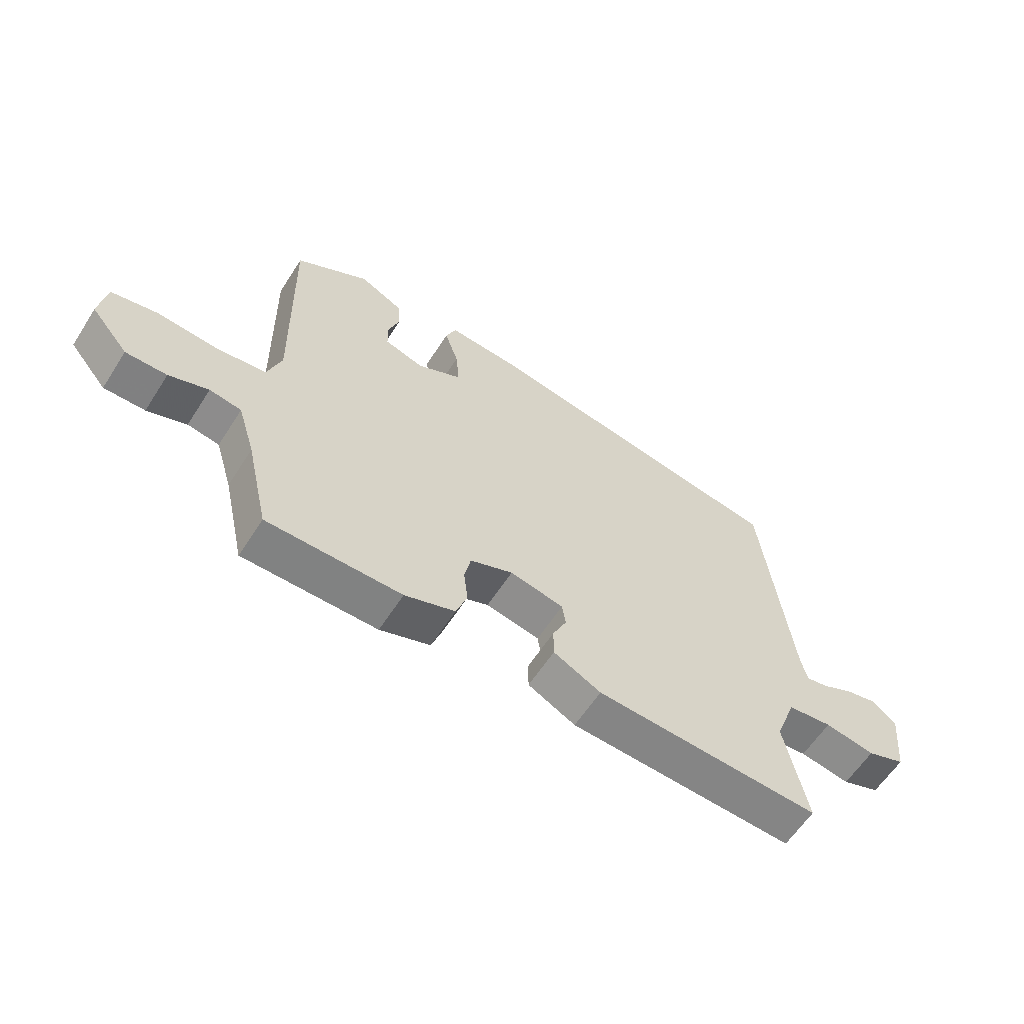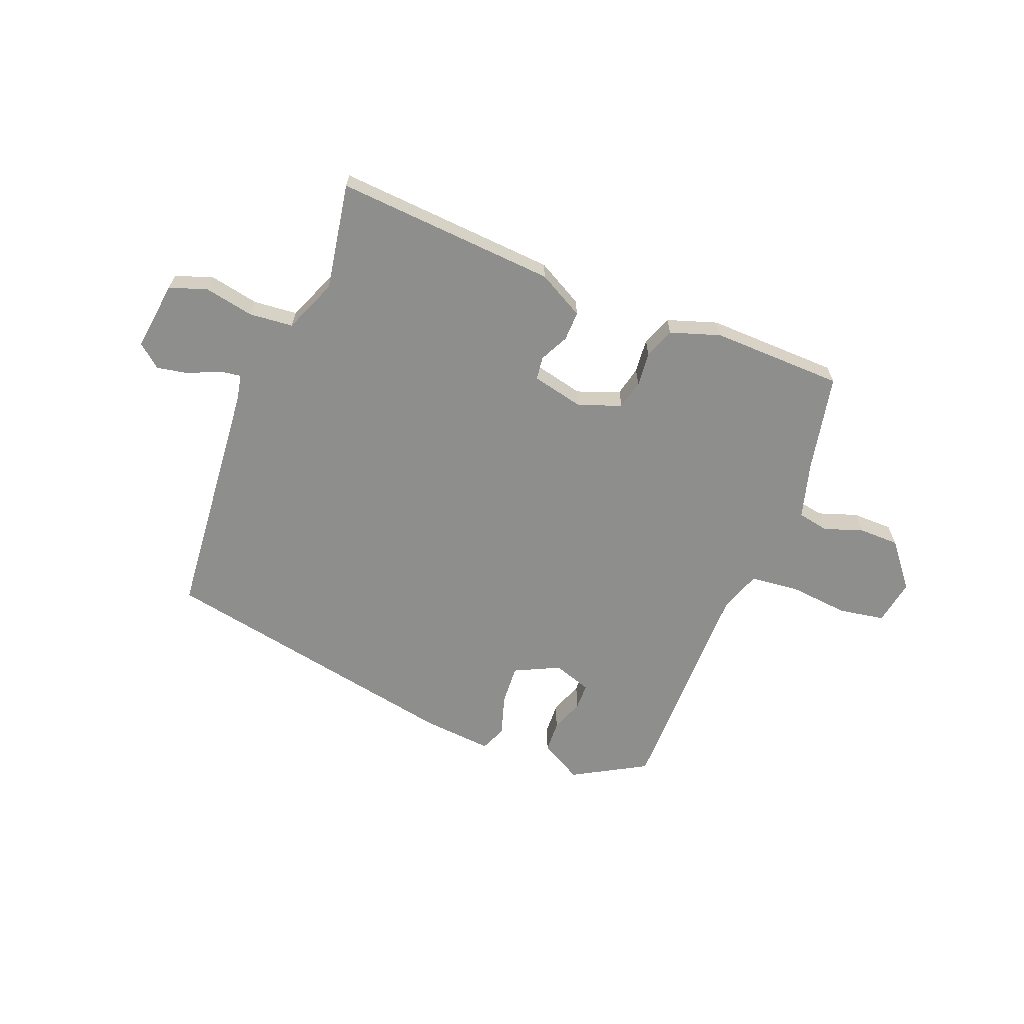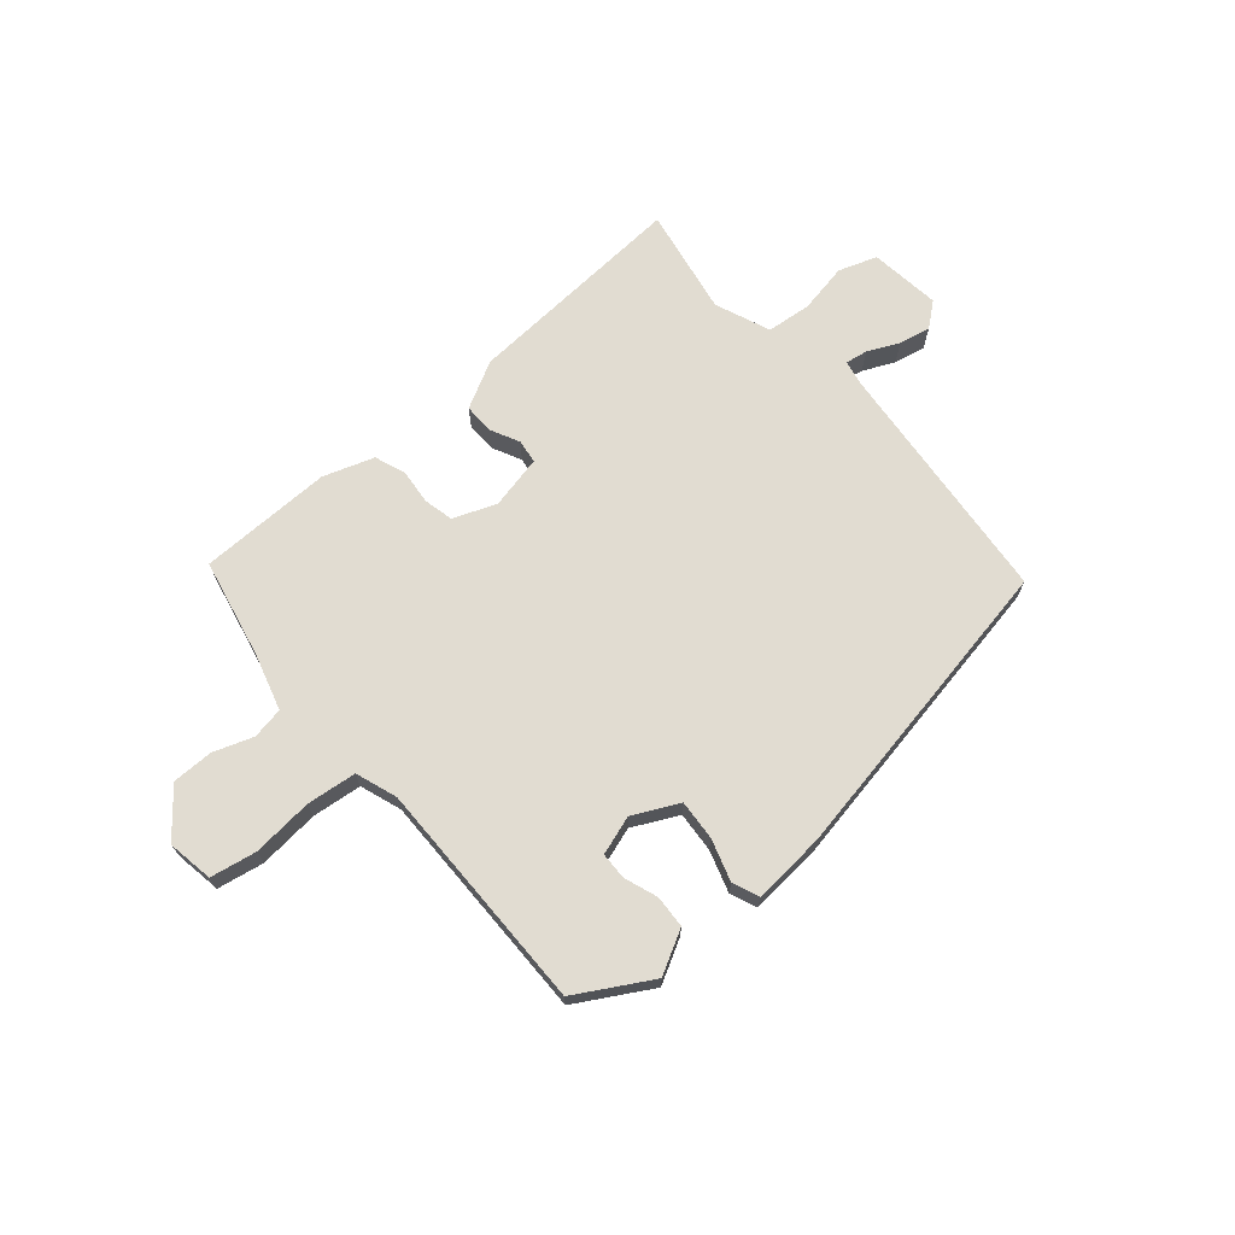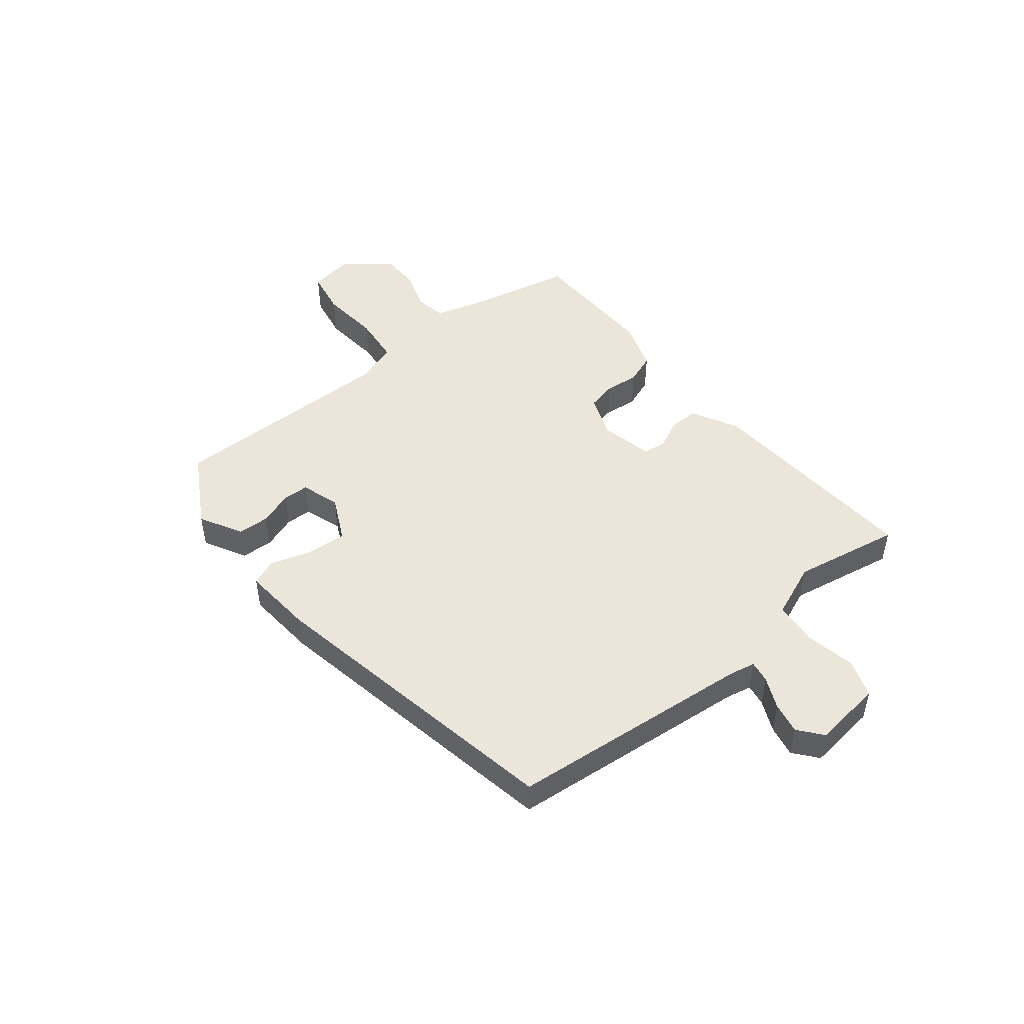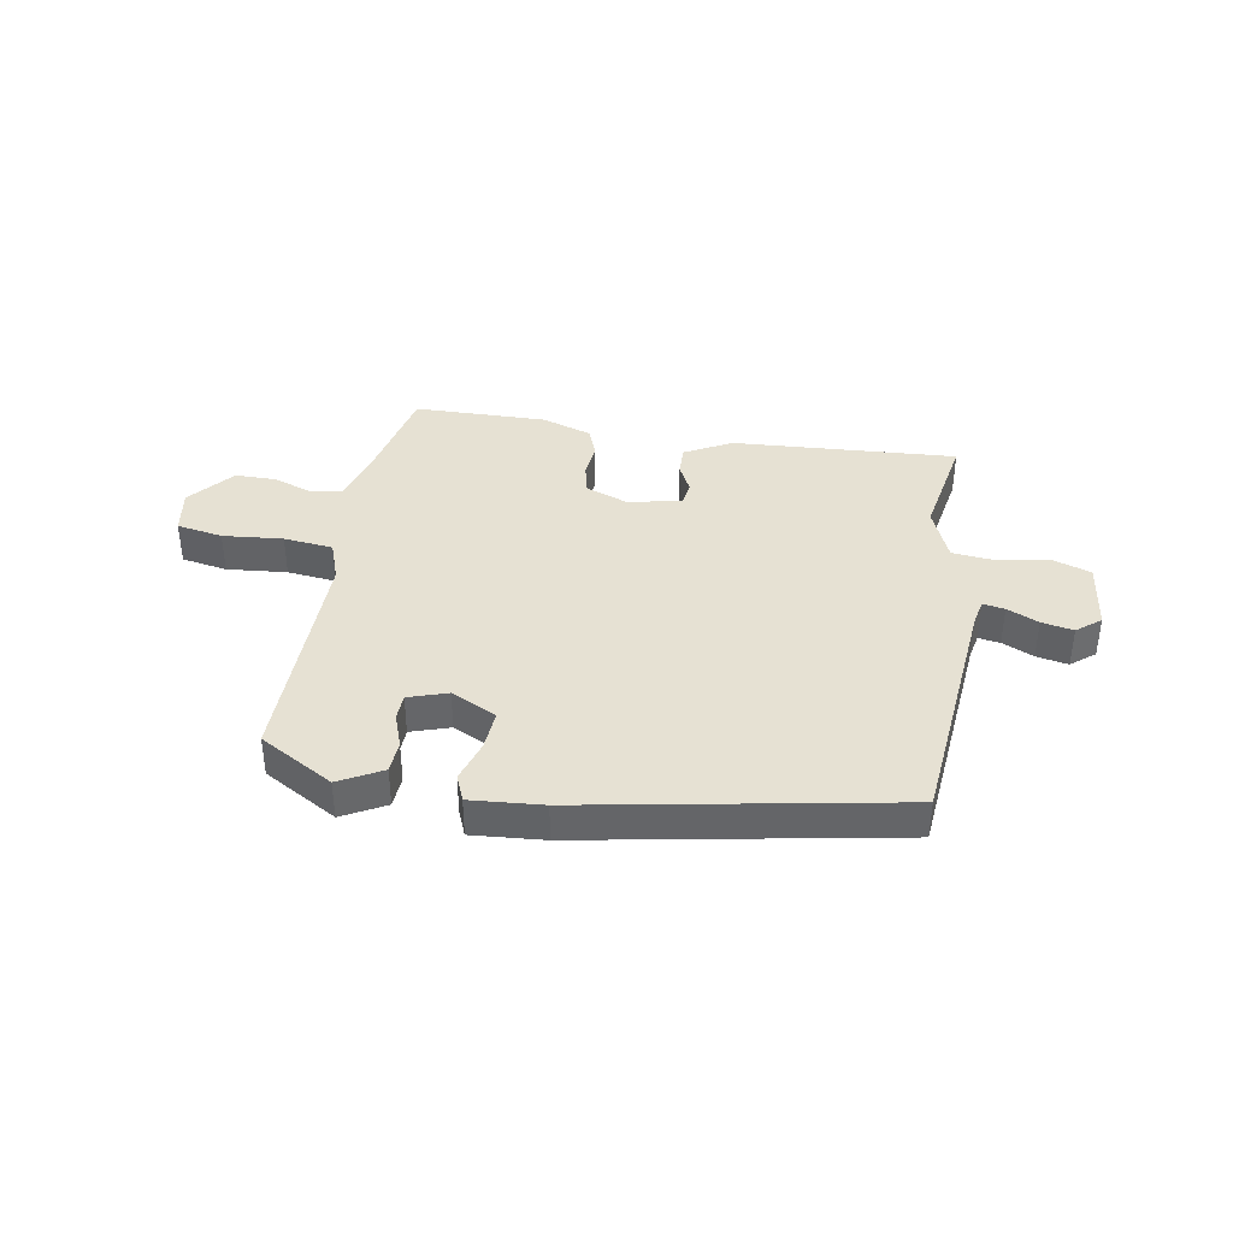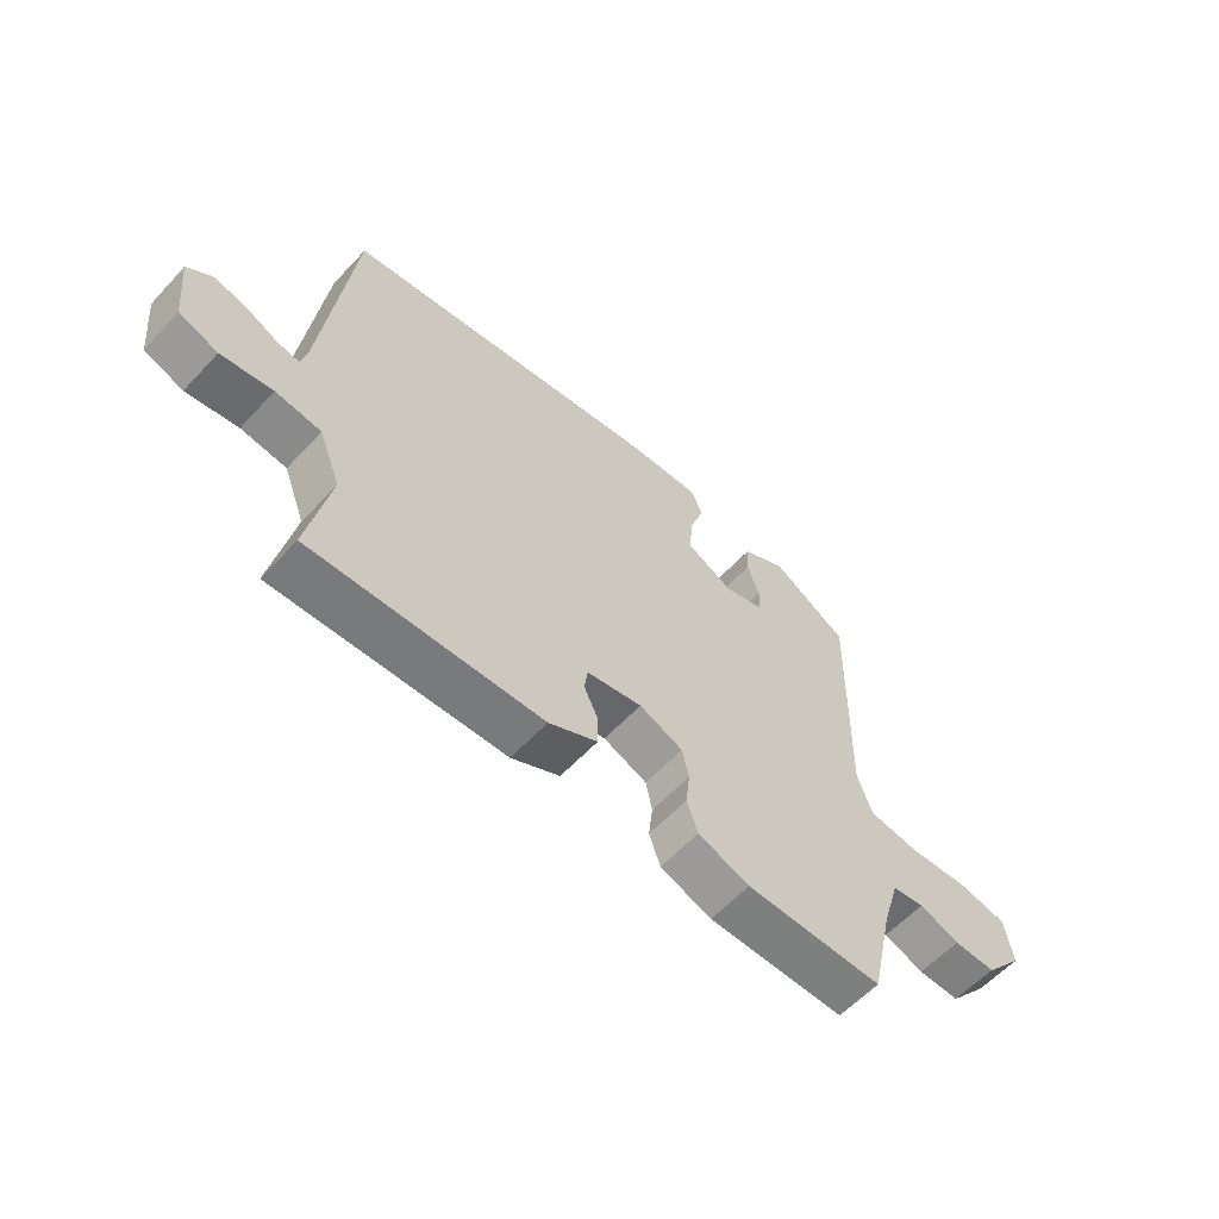
<metadata>
{"format":"obj","ext":"obj","renderer":"f3d","projection":"perspective","resolution":1024,"background":"white","views":[{"elev":-60.6,"azim":-32.6,"up":"+Z"},{"elev":-64.8,"azim":157.2,"up":"+Y"},{"elev":69.2,"azim":-41.5,"up":"+Y"},{"elev":48.2,"azim":50.2,"up":"+Y"},{"elev":38.6,"azim":8.8,"up":"+Y"},{"elev":-59.6,"azim":137.4,"up":"+Z"}]}
</metadata>
<code>
v 0.5 0.07 -0.491
v 0.11 0.07 -0.473
v 0.028 0.07 -0.431
v 0.028 0.07 -0.379
v 0.052 0.07 -0.328
v 0.046 0.07 -0.287
v -0.047 0.07 -0.268
v -0.121 0.07 -0.298
v -0.132 0.07 -0.35
v -0.125 0.07 -0.41
v -0.144 0.07 -0.464
v -0.231 0.07 -0.495
v -0.463 0.07 -0.495
v -0.502 0.07 -0.324
v -0.532 0.07 -0.226
v -0.587 0.07 -0.217
v -0.655 0.07 -0.242
v -0.726 0.07 -0.243
v -0.791 0.07 -0.166
v -0.779 0.07 -0.086
v -0.699 0.07 -0.07
v -0.594 0.07 -0.078
v -0.508 0.07 -0.067
v -0.484 0.07 0.005
v -0.493 0.07 0.409
v -0.366 0.07 0.485
v -0.291 0.07 0.446
v -0.287 0.07 0.39
v -0.307 0.07 0.331
v -0.305 0.07 0.285
v -0.237 0.07 0.264
v -0.159 0.07 0.304
v -0.165 0.07 0.374
v -0.189 0.07 0.446
v -0.171 0.07 0.492
v -0.046 0.07 0.484
v 0.496 0.07 0.394
v 0.544 0.07 -0.034
v 0.554 0.07 -0.079
v 0.592 0.07 -0.072
v 0.646 0.07 -0.046
v 0.701 0.07 -0.034
v 0.743 0.07 -0.067
v 0.73 0.07 -0.19
v 0.664 0.07 -0.214
v 0.577 0.07 -0.199
v 0.5 0.07 -0.208
v 0.463 0.07 -0.304
v 0.5 0 -0.491
v 0.11 0 -0.473
v 0.028 0 -0.431
v 0.028 0 -0.379
v 0.052 0 -0.328
v 0.046 0 -0.287
v -0.047 0 -0.268
v -0.121 0 -0.298
v -0.132 0 -0.35
v -0.125 0 -0.41
v -0.144 0 -0.464
v -0.231 0 -0.495
v -0.463 0 -0.495
v -0.502 0 -0.324
v -0.532 0 -0.226
v -0.587 0 -0.217
v -0.655 0 -0.242
v -0.726 0 -0.243
v -0.791 0 -0.166
v -0.779 0 -0.086
v -0.699 0 -0.07
v -0.594 0 -0.078
v -0.508 0 -0.067
v -0.484 0 0.005
v -0.493 0 0.409
v -0.366 0 0.485
v -0.291 0 0.446
v -0.287 0 0.39
v -0.307 0 0.331
v -0.305 0 0.285
v -0.237 0 0.264
v -0.159 0 0.304
v -0.165 0 0.374
v -0.189 0 0.446
v -0.171 0 0.492
v -0.046 0 0.484
v 0.496 0 0.394
v 0.544 0 -0.034
v 0.554 0 -0.079
v 0.592 0 -0.072
v 0.646 0 -0.046
v 0.701 0 -0.034
v 0.743 0 -0.067
v 0.73 0 -0.19
v 0.664 0 -0.214
v 0.577 0 -0.199
v 0.5 0 -0.208
v 0.463 0 -0.304
f 44 45 46
f 43 44 46
f 42 43 46
f 41 42 46
f 40 41 46
f 39 40 46 47
f 38 39 47
f 38 47 48
f 37 38 48
f 36 37 48
f 35 36 48
f 34 35 48
f 33 34 48
f 27 28 29
f 26 27 29
f 25 26 29
f 24 25 29
f 23 24 29 30
f 20 21 22
f 19 20 22
f 18 19 22
f 17 18 22
f 16 17 22
f 15 16 22 23
f 23 30 31
f 15 23 31
f 14 15 31
f 13 14 31
f 12 13 31
f 11 12 31
f 10 11 31
f 9 10 31
f 3 4 5
f 2 3 5
f 1 2 5
f 48 1 5
f 48 5 6
f 48 6 7
f 33 48 7
f 32 33 7
f 8 9 31 32
f 7 8 32
f 94 93 92
f 94 92 91
f 94 91 90
f 94 90 89
f 94 89 88
f 95 94 88 87
f 95 87 86
f 96 95 86
f 96 86 85
f 96 85 84
f 96 84 83
f 96 83 82
f 96 82 81
f 77 76 75
f 77 75 74
f 77 74 73
f 77 73 72
f 78 77 72 71
f 70 69 68
f 70 68 67
f 70 67 66
f 70 66 65
f 70 65 64
f 71 70 64 63
f 79 78 71
f 79 71 63
f 79 63 62
f 79 62 61
f 79 61 60
f 79 60 59
f 79 59 58
f 79 58 57
f 53 52 51
f 53 51 50
f 53 50 49
f 53 49 96
f 54 53 96
f 55 54 96
f 55 96 81
f 55 81 80
f 80 79 57 56
f 80 56 55
f 1 49 50 2
f 2 50 51 3
f 3 51 52 4
f 4 52 53 5
f 5 53 54 6
f 6 54 55 7
f 7 55 56 8
f 8 56 57 9
f 9 57 58 10
f 10 58 59 11
f 11 59 60 12
f 12 60 61 13
f 13 61 62 14
f 14 62 63 15
f 15 63 64 16
f 16 64 65 17
f 17 65 66 18
f 18 66 67 19
f 19 67 68 20
f 20 68 69 21
f 21 69 70 22
f 22 70 71 23
f 23 71 72 24
f 24 72 73 25
f 25 73 74 26
f 26 74 75 27
f 27 75 76 28
f 28 76 77 29
f 29 77 78 30
f 30 78 79 31
f 31 79 80 32
f 32 80 81 33
f 33 81 82 34
f 34 82 83 35
f 35 83 84 36
f 36 84 85 37
f 37 85 86 38
f 38 86 87 39
f 39 87 88 40
f 40 88 89 41
f 41 89 90 42
f 42 90 91 43
f 43 91 92 44
f 44 92 93 45
f 45 93 94 46
f 46 94 95 47
f 47 95 96 48
f 48 96 49 1

</code>
